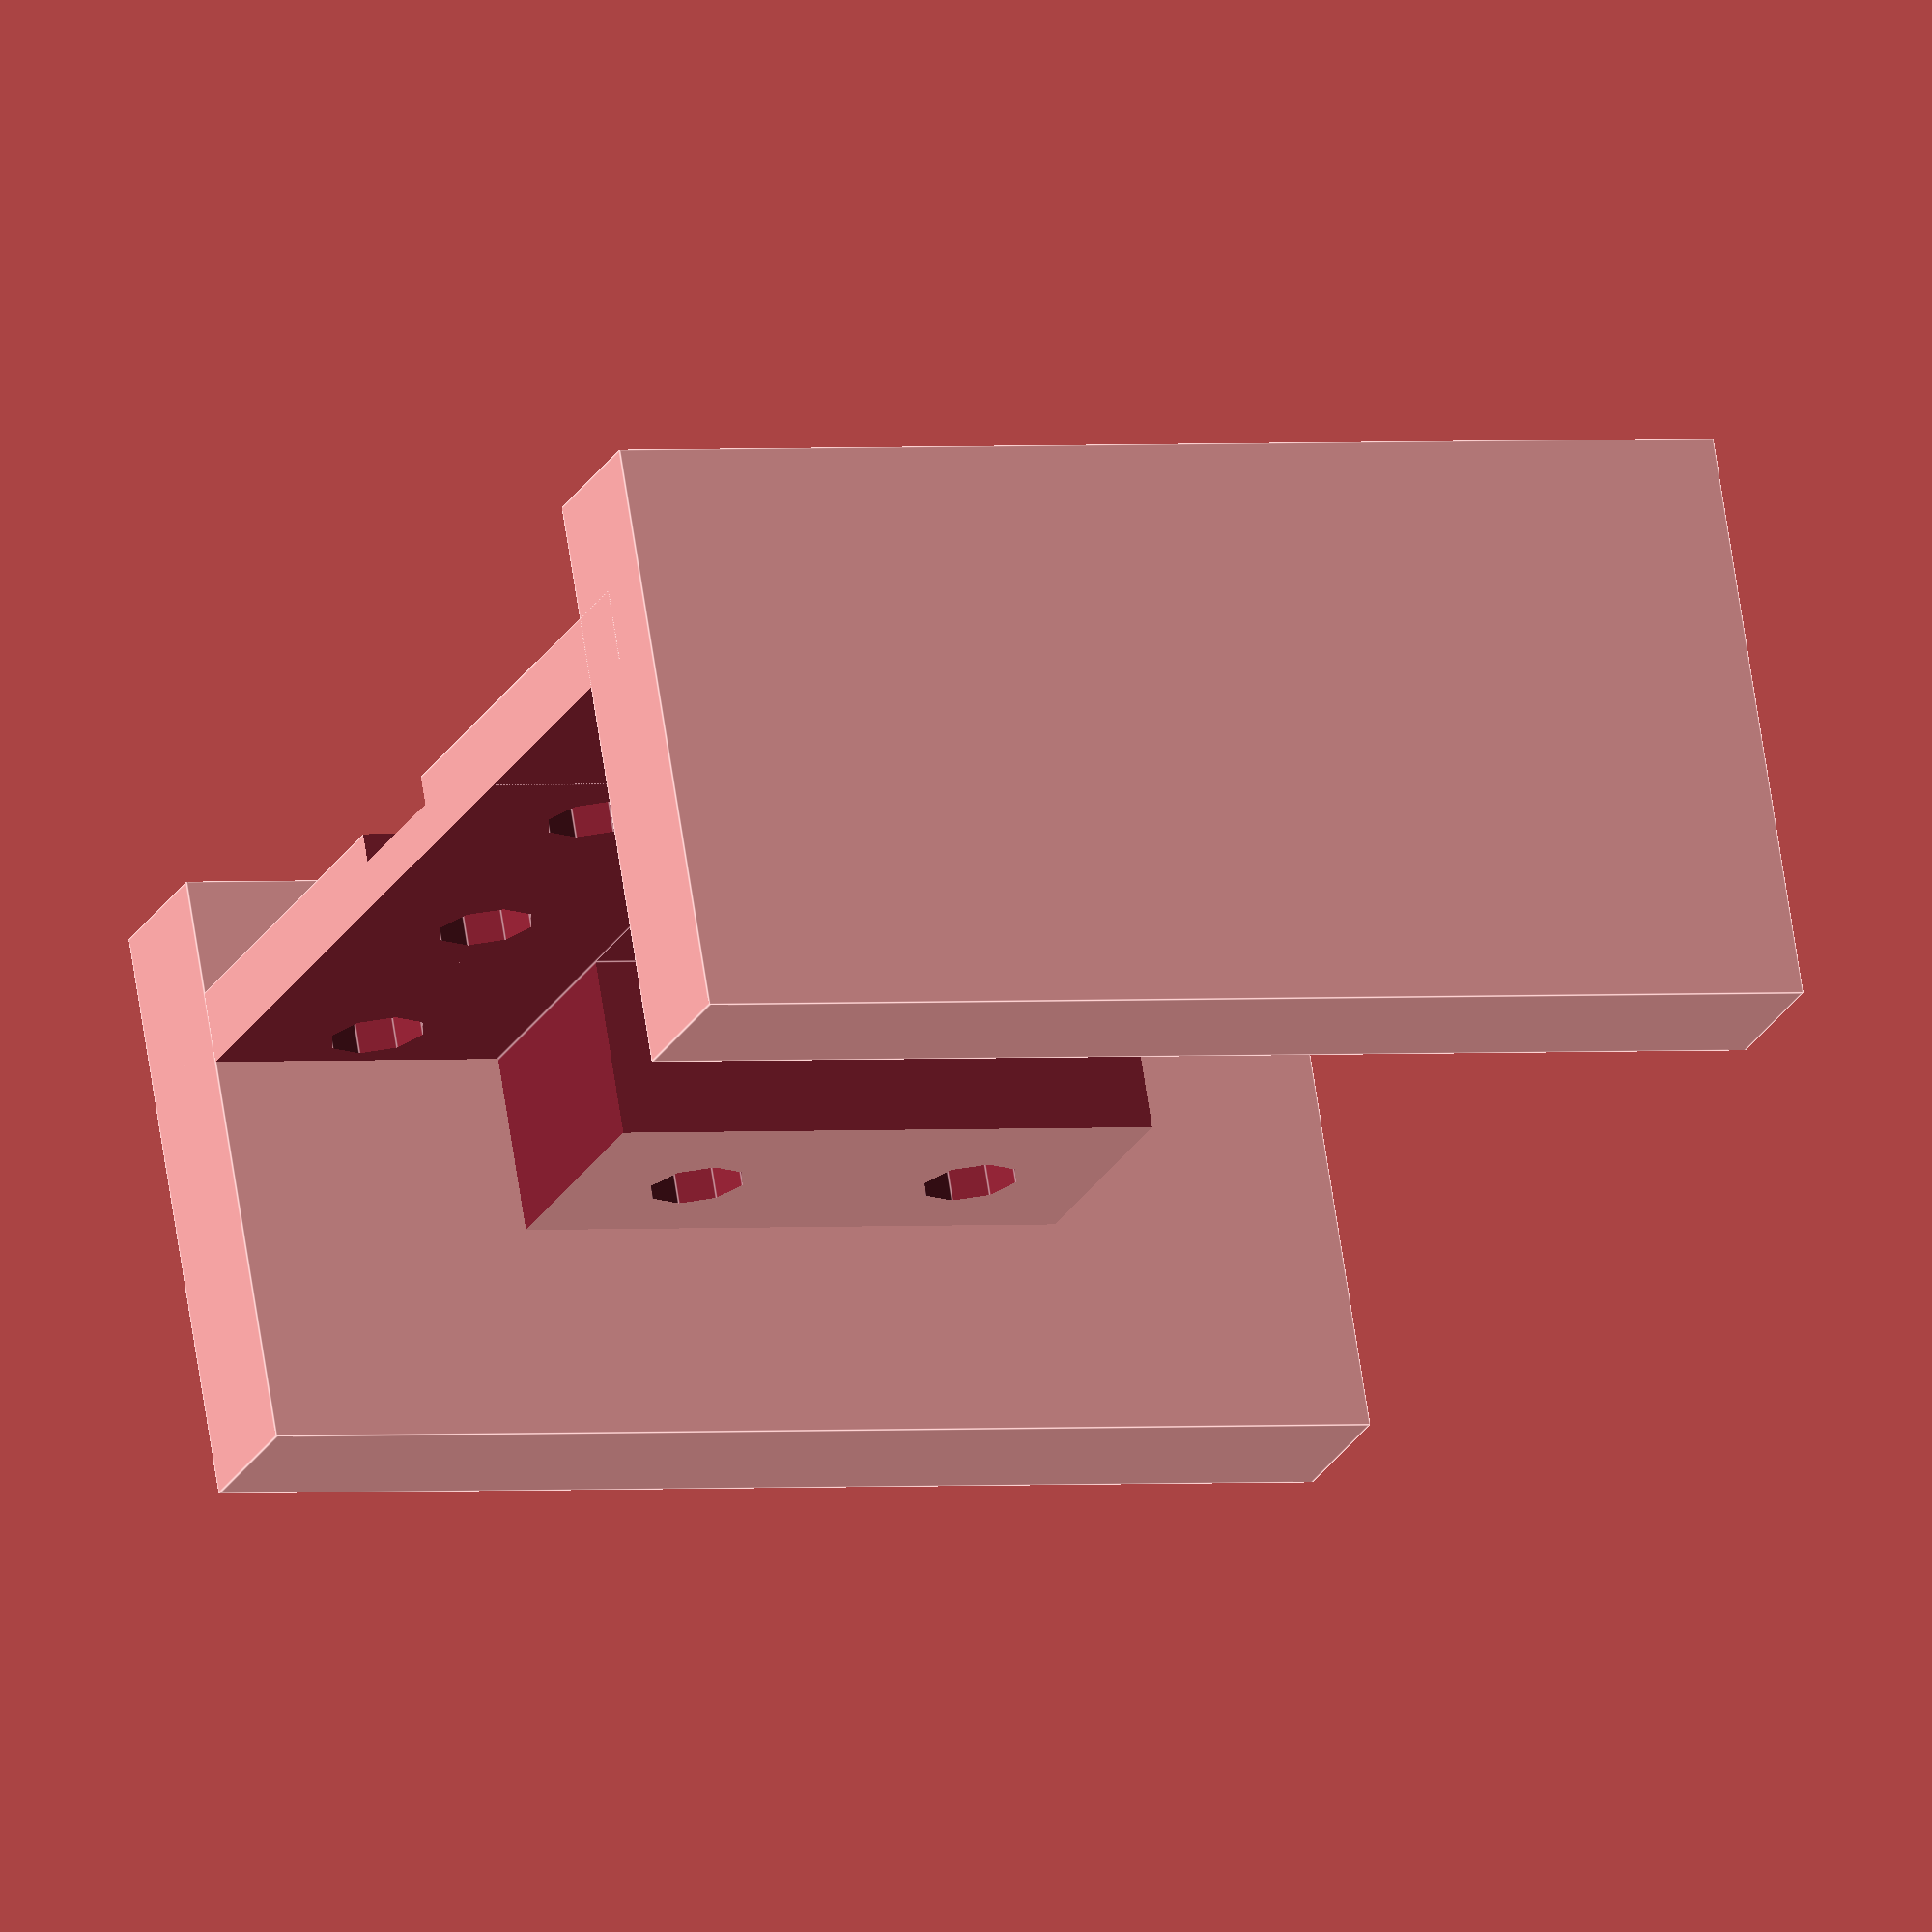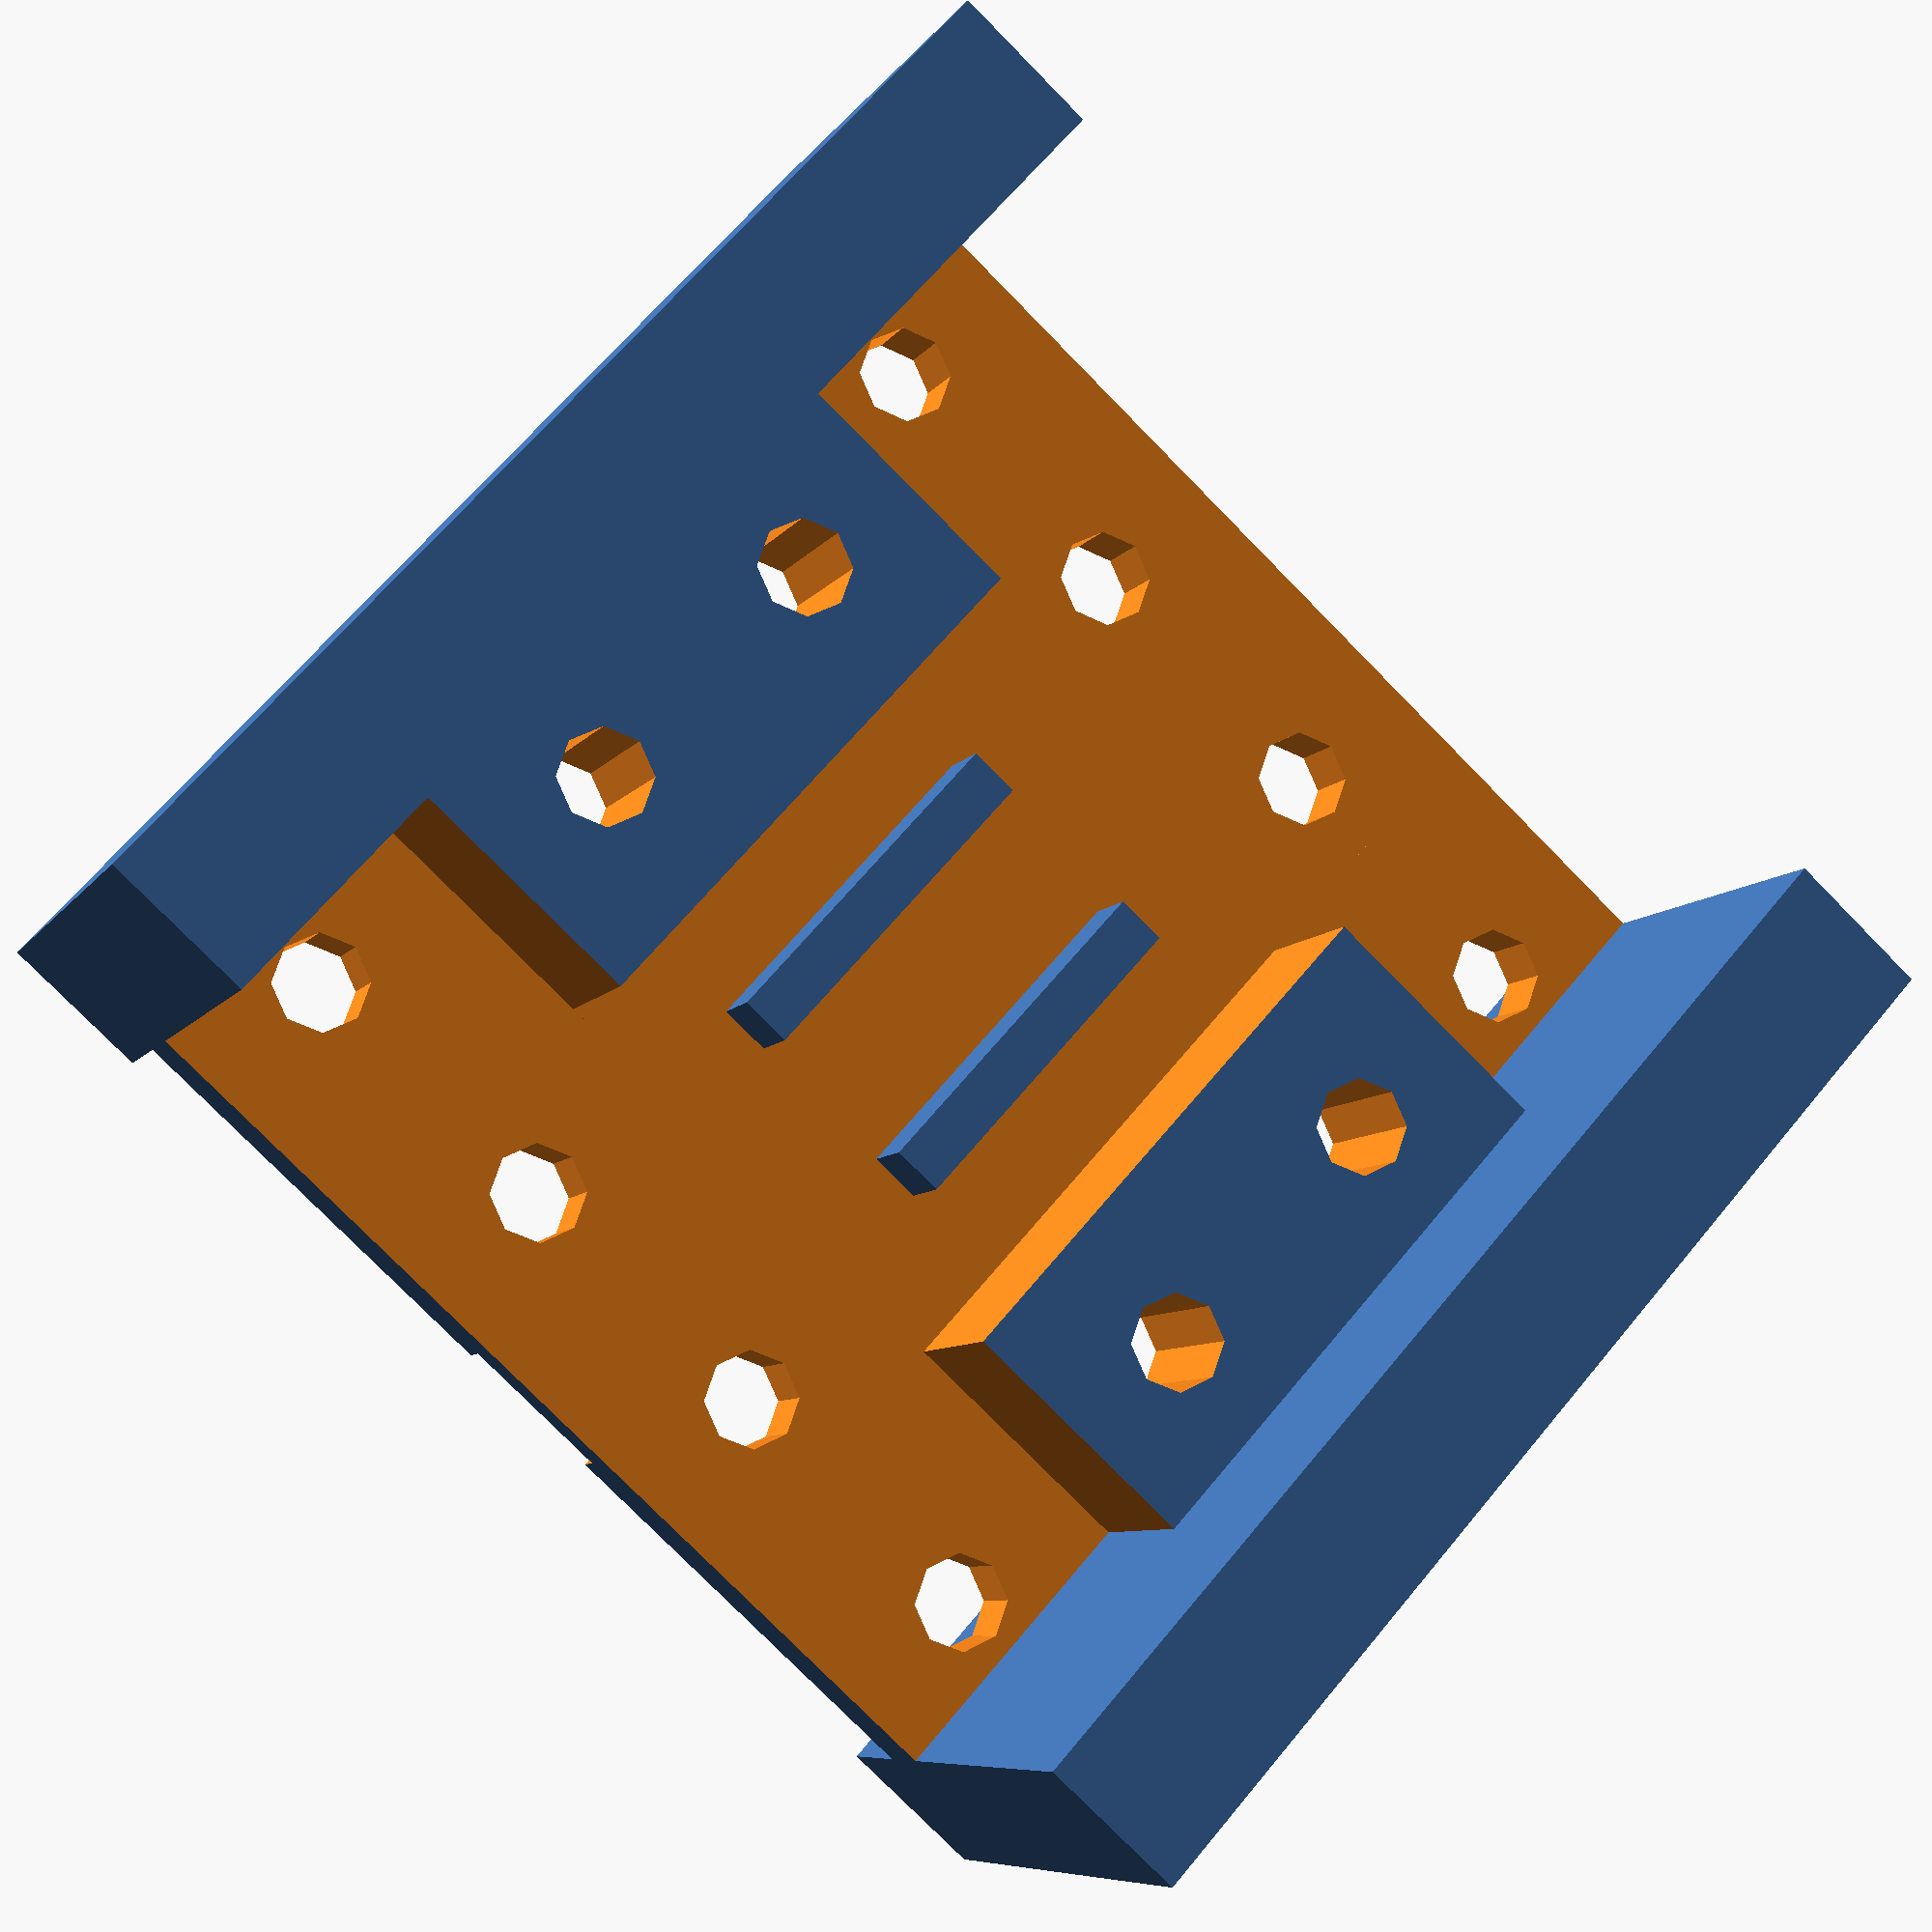
<openscad>
//block shape
x=60;
y=60;
z=13;

// track channel
f=x+10;
g=25;
h=9.5;
// block top
e=20;
r=y+10;
t=16.5;

// spacing of screw holes
cx=15;
cy=40;
dx=15;
dy=45;


difference()
{
    translate([0,0,z]/2) cube ([x,y,z],center=true);
    translate([0,0,z+4]/2) cube([f,g,h],center=true);
    translate([49,0,z+11]/2) cube ([e,r,t],center=true);
        translate([-49,0,z+11]/2) cube ([e,r,t],center=true);

  translate([cx,cy,0]/2) cylinder(d=5, h=50,  center=true);
  translate([-cx,cy,0]/2) cylinder(d=5, h=50,  center=true);
    translate([cx,-cy,0]/2) cylinder(d=5, h=50,  center=true);
    translate([-cx,-cy,0]/2) cylinder(d=5, h=50,  center=true);
  translate([dy,dy,0]/2) cylinder(d=5, h=50,  center=true);
  translate([-dy,dy,0]/2) cylinder(d=5, h=50,  center=true);
    translate([dy,-dy,0]/2) cylinder(d=5, h=50,  center=true);
    translate([-dy,-dy,0]/2) cylinder(d=5, h=50,  center=true);  
    translate([dy,dx,0]/2) cylinder(d=5, h=50,  center=true);
  translate([-dy,dx,0]/2) cylinder(d=5, h=50,  center=true);  
  translate([dy,-dx,0]/2) cylinder(d=5, h=50,  center=true);
  translate([-dy,-dx,0]/2) cylinder(d=5, h=50,  center=true);  
    
 translate([cx,cy,0]/2)  cylinder(d1=16, d2=8, h=7,  center=true);
 translate([-cx,cy,0]/2) cylinder(d1=16, d2=8, h=7, center=true);
    translate([cx,-cy,0]/2) cylinder(d1=16, d2=8, h=7,  center=true);
    translate([-cx,-cy,0]/2) cylinder(d1=16, d2=8, h=7,  center=true);    
// zip tie knotches    
    translate([0,-cy/2,11.5-10]) cube([18,3,4],center=true);
    translate([0,cy/2,11.5-10]) cube([18,3,4],center=true);
// removal knotches
       translate([0,-(6.8+51)/2,11.5-10]) cube([8,3,4],center=true);
   translate([0,(6.8+51)/2,11.5-10]) cube([8,3,4],center=true);
   translate([(6.8+51)/2,0,11.5-11]) cube([3,8,2],center=true);
   translate([-(6.8+51)/2,0,11.5-11]) cube([3,8,2],center=true);
}

translate([0,(6.8+4)/2,z-8]) cube([18,2.7,5],center=true);
translate([0,-(6.8+4)/2,z-8]) cube([18,2.7,5],center=true);

difference ()
{
    translate([0,-30,9]) cube([60,8,30],center=true);
    
    
}

difference ()
{
    translate([0,30,9]) cube([60,8,30],center=true);
    
    
}
</openscad>
<views>
elev=289.5 azim=21.6 roll=351.3 proj=o view=edges
elev=187.8 azim=132.2 roll=198.9 proj=p view=solid
</views>
